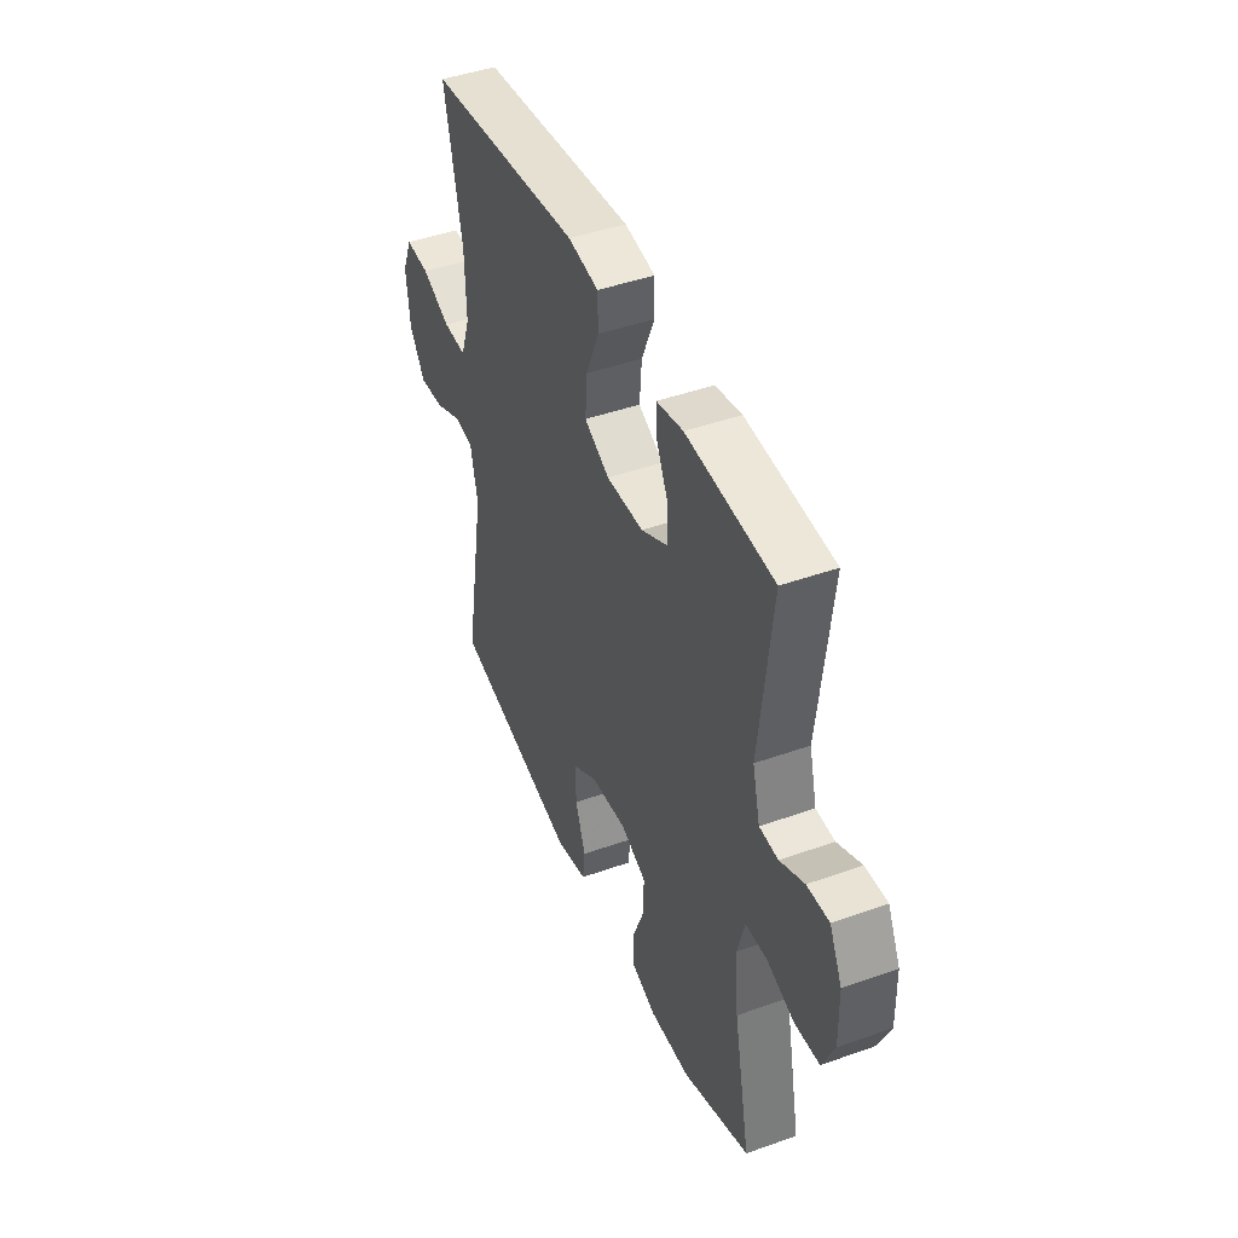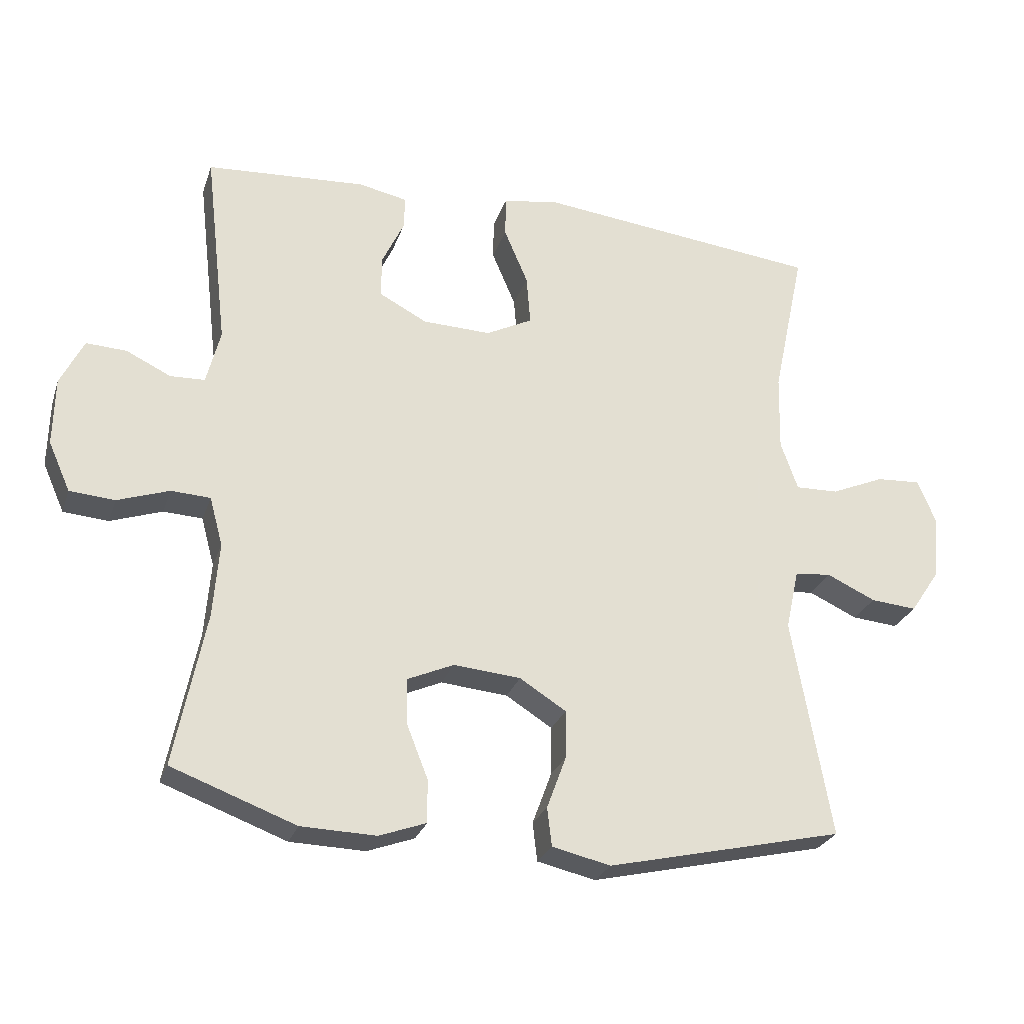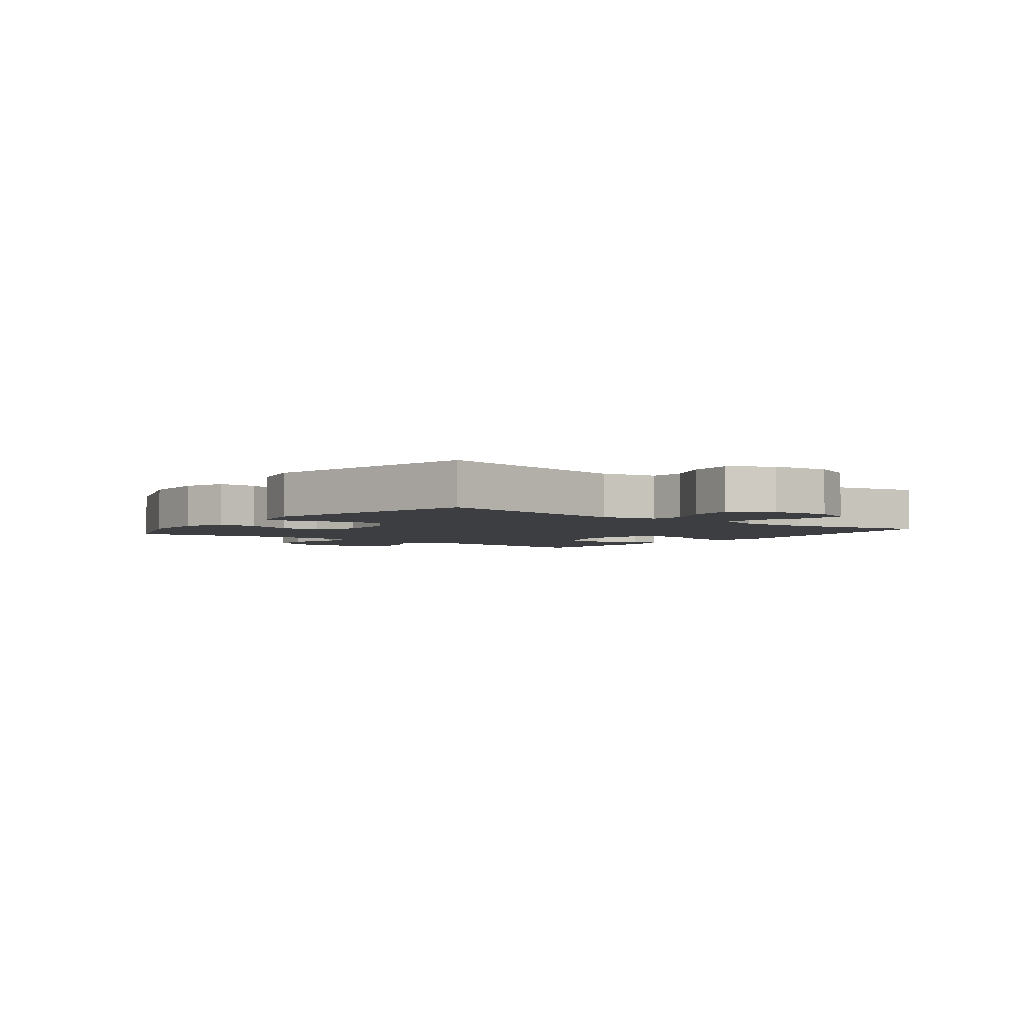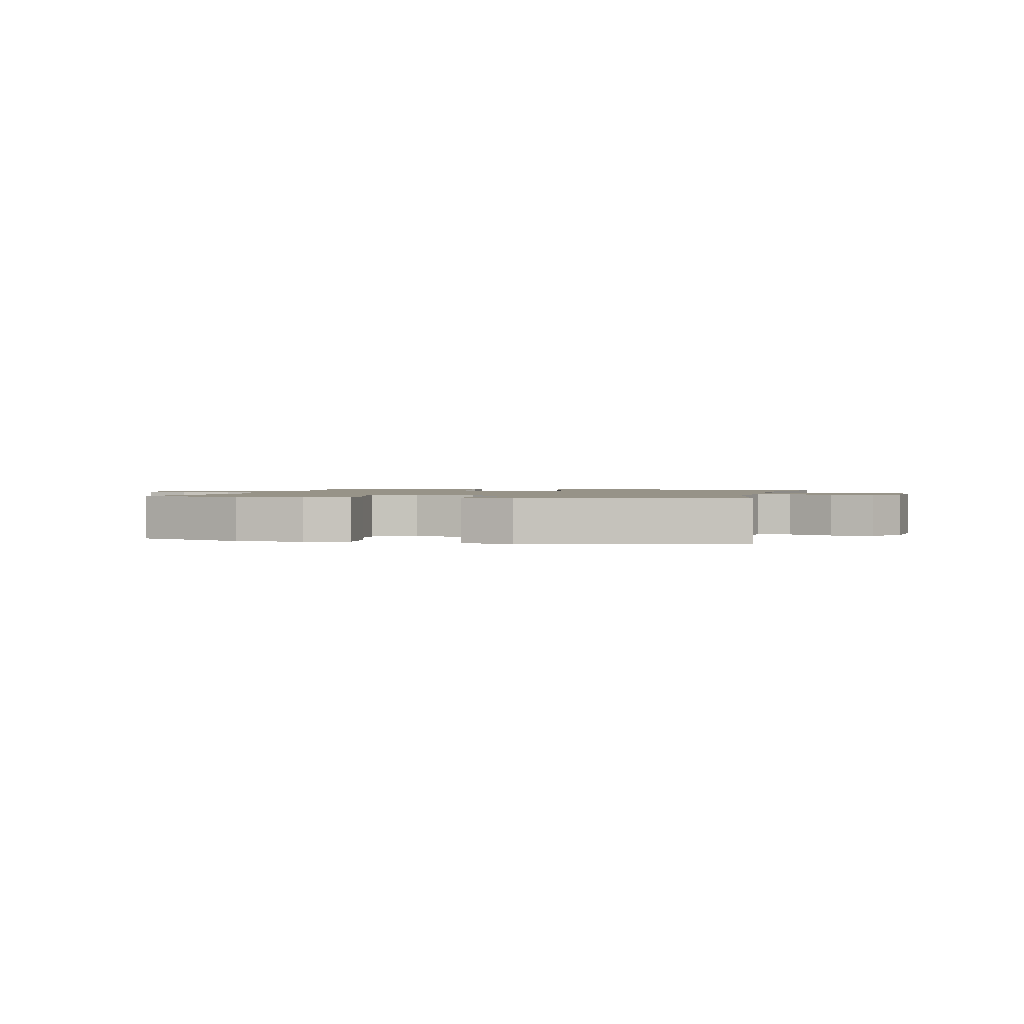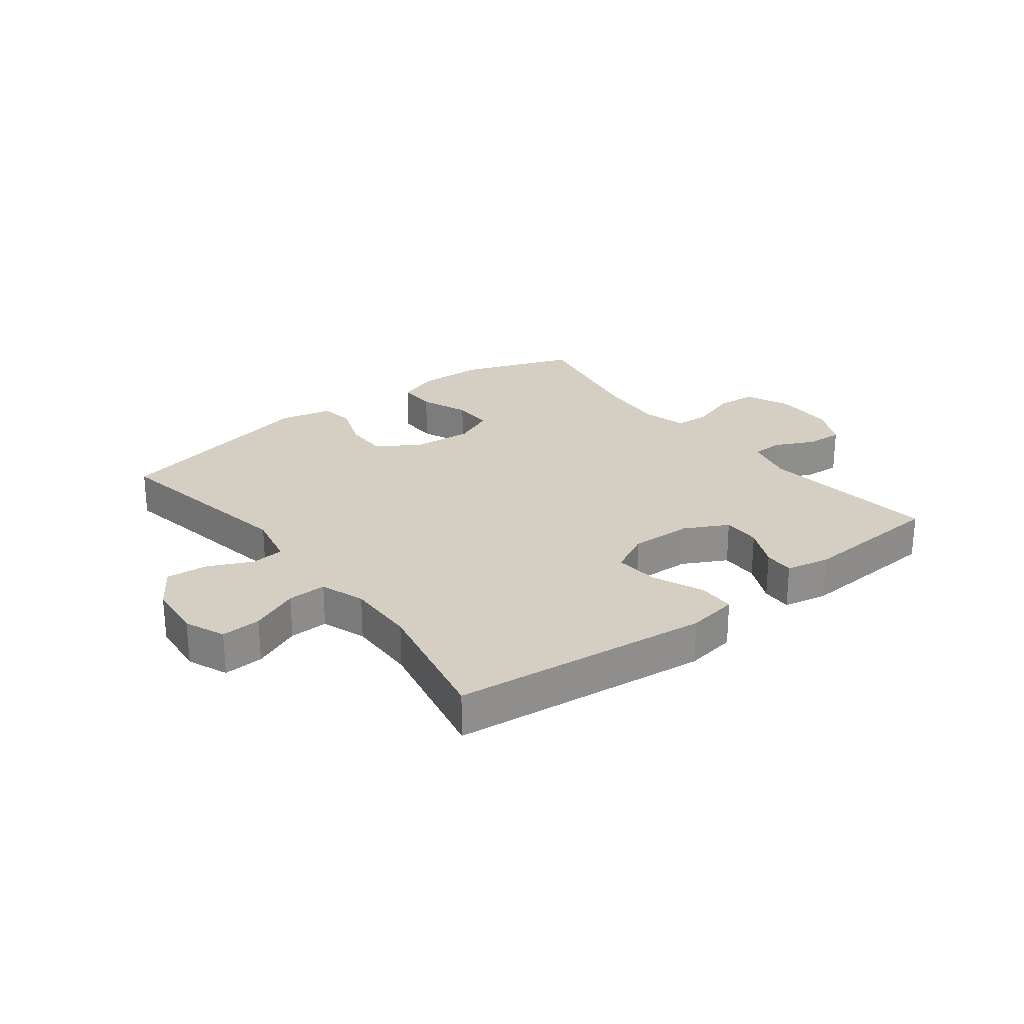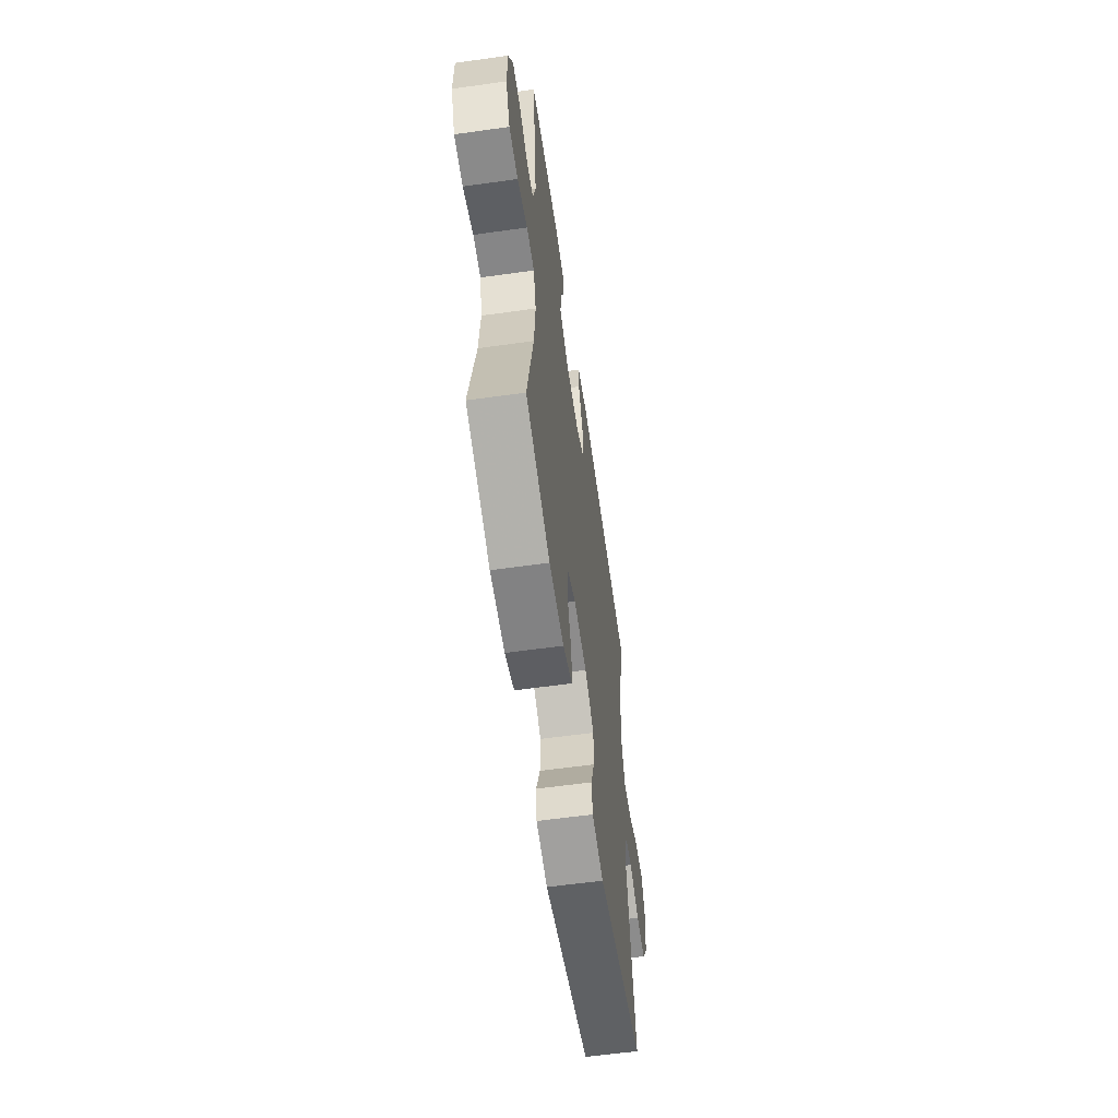
<metadata>
{"format":"obj","ext":"obj","renderer":"f3d","projection":"perspective","resolution":1024,"background":"white","views":[{"elev":44.4,"azim":67.4,"up":"+Z"},{"elev":-26.9,"azim":163.2,"up":"+Z"},{"elev":-3.5,"azim":-127.6,"up":"+Y"},{"elev":1.4,"azim":-166.5,"up":"+Y"},{"elev":25.4,"azim":-37.6,"up":"+Y"},{"elev":-59.4,"azim":98.2,"up":"+Z"}]}
</metadata>
<code>
v 0.5 0.07 0.5
v 0.465 0.07 0.198
v 0.486 0.07 0.115
v 0.538 0.07 0.113
v 0.605 0.07 0.145
v 0.666 0.07 0.148
v 0.701 0.07 0.077
v 0.703 0.07 -0.026
v 0.67 0.07 -0.1
v 0.602 0.07 -0.105
v 0.524 0.07 -0.078
v 0.465 0.07 -0.081
v 0.445 0.07 -0.155
v 0.454 0.07 -0.269
v 0.5 0.07 -0.5
v 0.313 0.07 -0.569
v 0.2 0.07 -0.572
v 0.129 0.07 -0.546
v 0.13 0.07 -0.481
v 0.162 0.07 -0.4
v 0.163 0.07 -0.331
v 0.093 0.07 -0.3
v -0.008 0.07 -0.309
v -0.078 0.07 -0.353
v -0.077 0.07 -0.426
v -0.048 0.07 -0.505
v -0.055 0.07 -0.563
v -0.143 0.07 -0.583
v -0.5 0.07 -0.5
v -0.442 0.07 -0.168
v -0.462 0.07 -0.077
v -0.517 0.07 -0.071
v -0.591 0.07 -0.105
v -0.661 0.07 -0.111
v -0.705 0.07 -0.045
v -0.715 0.07 0.052
v -0.687 0.07 0.119
v -0.62 0.07 0.115
v -0.539 0.07 0.08
v -0.474 0.07 0.078
v -0.448 0.07 0.152
v -0.451 0.07 0.269
v -0.5 0.07 0.5
v -0.07 0.07 0.547
v 0.015 0.07 0.533
v 0.016 0.07 0.471
v -0.02 0.07 0.386
v -0.026 0.07 0.311
v 0.044 0.07 0.275
v 0.147 0.07 0.278
v 0.22 0.07 0.316
v 0.219 0.07 0.38
v 0.186 0.07 0.45
v 0.184 0.07 0.501
v 0.258 0.07 0.516
v 0.5 0 0.5
v 0.465 0 0.198
v 0.486 0 0.115
v 0.538 0 0.113
v 0.605 0 0.145
v 0.666 0 0.148
v 0.701 0 0.077
v 0.703 0 -0.026
v 0.67 0 -0.1
v 0.602 0 -0.105
v 0.524 0 -0.078
v 0.465 0 -0.081
v 0.445 0 -0.155
v 0.454 0 -0.269
v 0.5 0 -0.5
v 0.313 0 -0.569
v 0.2 0 -0.572
v 0.129 0 -0.546
v 0.13 0 -0.481
v 0.162 0 -0.4
v 0.163 0 -0.331
v 0.093 0 -0.3
v -0.008 0 -0.309
v -0.078 0 -0.353
v -0.077 0 -0.426
v -0.048 0 -0.505
v -0.055 0 -0.563
v -0.143 0 -0.583
v -0.5 0 -0.5
v -0.442 0 -0.168
v -0.462 0 -0.077
v -0.517 0 -0.071
v -0.591 0 -0.105
v -0.661 0 -0.111
v -0.705 0 -0.045
v -0.715 0 0.052
v -0.687 0 0.119
v -0.62 0 0.115
v -0.539 0 0.08
v -0.474 0 0.078
v -0.448 0 0.152
v -0.451 0 0.269
v -0.5 0 0.5
v -0.07 0 0.547
v 0.015 0 0.533
v 0.016 0 0.471
v -0.02 0 0.386
v -0.026 0 0.311
v 0.044 0 0.275
v 0.147 0 0.278
v 0.22 0 0.316
v 0.219 0 0.38
v 0.186 0 0.45
v 0.184 0 0.501
v 0.258 0 0.516
f 52 53 54 55
f 51 52 55 1
f 44 45 46 47
f 42 43 44 47
f 41 42 47 48
f 40 41 48 49
f 36 37 38 39
f 36 39 40
f 35 36 40
f 32 33 34 35
f 31 32 35 40
f 30 31 40 49
f 25 26 27 28
f 24 25 28 29
f 23 24 29 30
f 17 18 19 20
f 17 20 21
f 14 15 16 17
f 13 14 17 21
f 12 13 21 22
f 8 9 10 11
f 8 11 12
f 7 8 12
f 4 5 6 7
f 3 4 7 12
f 2 3 12 22
f 51 1 2 22
f 23 30 49 50
f 22 23 50 51
f 110 109 108 107
f 56 110 107 106
f 102 101 100 99
f 102 99 98 97
f 103 102 97 96
f 104 103 96 95
f 94 93 92 91
f 95 94 91
f 95 91 90
f 90 89 88 87
f 95 90 87 86
f 104 95 86 85
f 83 82 81 80
f 84 83 80 79
f 85 84 79 78
f 75 74 73 72
f 76 75 72
f 72 71 70 69
f 76 72 69 68
f 77 76 68 67
f 66 65 64 63
f 67 66 63
f 67 63 62
f 62 61 60 59
f 67 62 59 58
f 77 67 58 57
f 77 57 56 106
f 105 104 85 78
f 106 105 78 77
f 1 56 57 2
f 2 57 58 3
f 3 58 59 4
f 4 59 60 5
f 5 60 61 6
f 6 61 62 7
f 7 62 63 8
f 8 63 64 9
f 9 64 65 10
f 10 65 66 11
f 11 66 67 12
f 12 67 68 13
f 13 68 69 14
f 14 69 70 15
f 15 70 71 16
f 16 71 72 17
f 17 72 73 18
f 18 73 74 19
f 19 74 75 20
f 20 75 76 21
f 21 76 77 22
f 22 77 78 23
f 23 78 79 24
f 24 79 80 25
f 25 80 81 26
f 26 81 82 27
f 27 82 83 28
f 28 83 84 29
f 29 84 85 30
f 30 85 86 31
f 31 86 87 32
f 32 87 88 33
f 33 88 89 34
f 34 89 90 35
f 35 90 91 36
f 36 91 92 37
f 37 92 93 38
f 38 93 94 39
f 39 94 95 40
f 40 95 96 41
f 41 96 97 42
f 42 97 98 43
f 43 98 99 44
f 44 99 100 45
f 45 100 101 46
f 46 101 102 47
f 47 102 103 48
f 48 103 104 49
f 49 104 105 50
f 50 105 106 51
f 51 106 107 52
f 52 107 108 53
f 53 108 109 54
f 54 109 110 55
f 55 110 56 1

</code>
